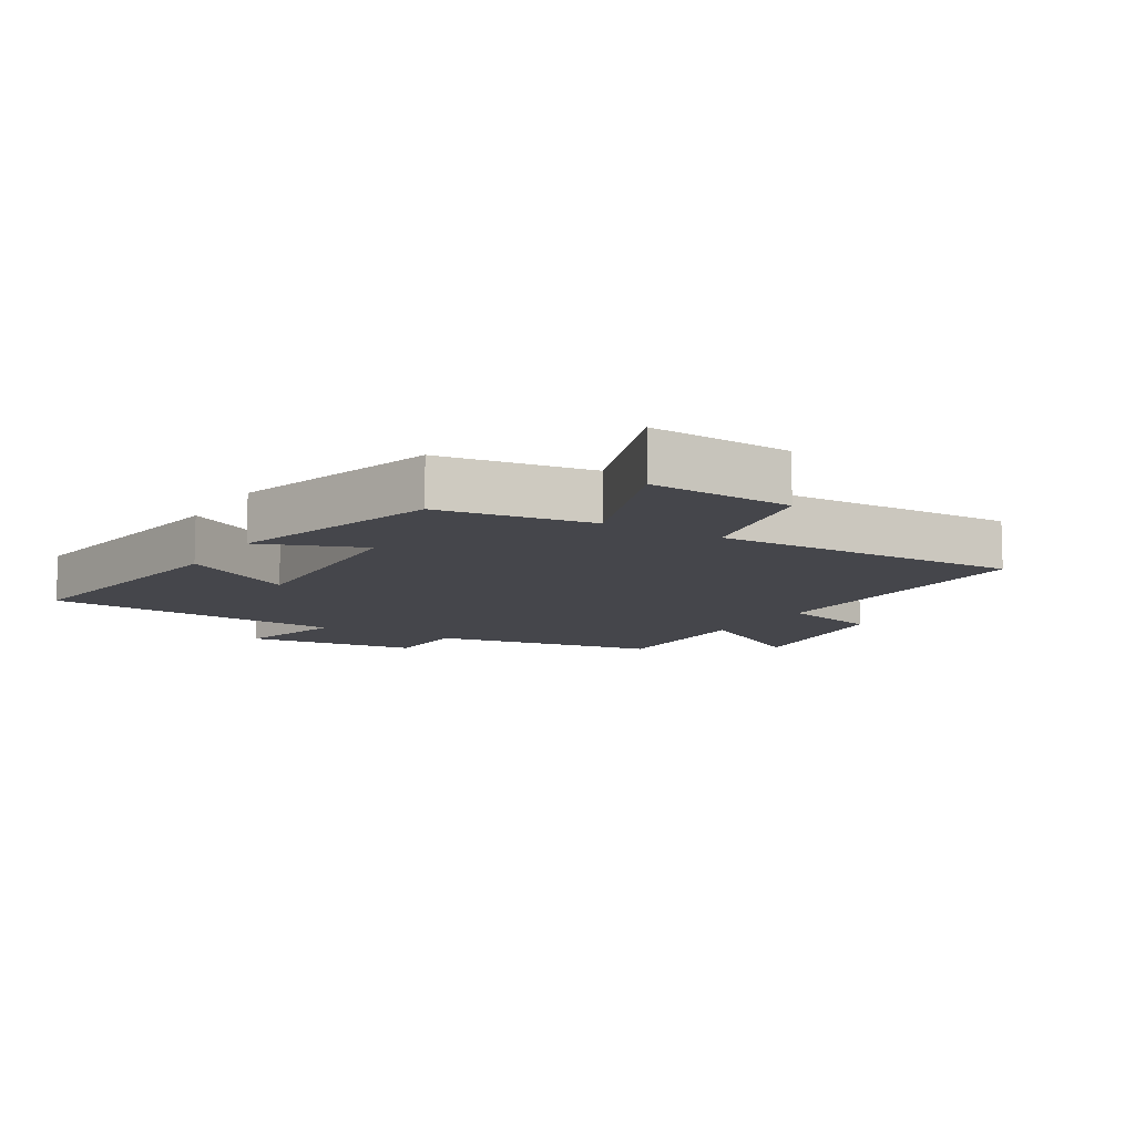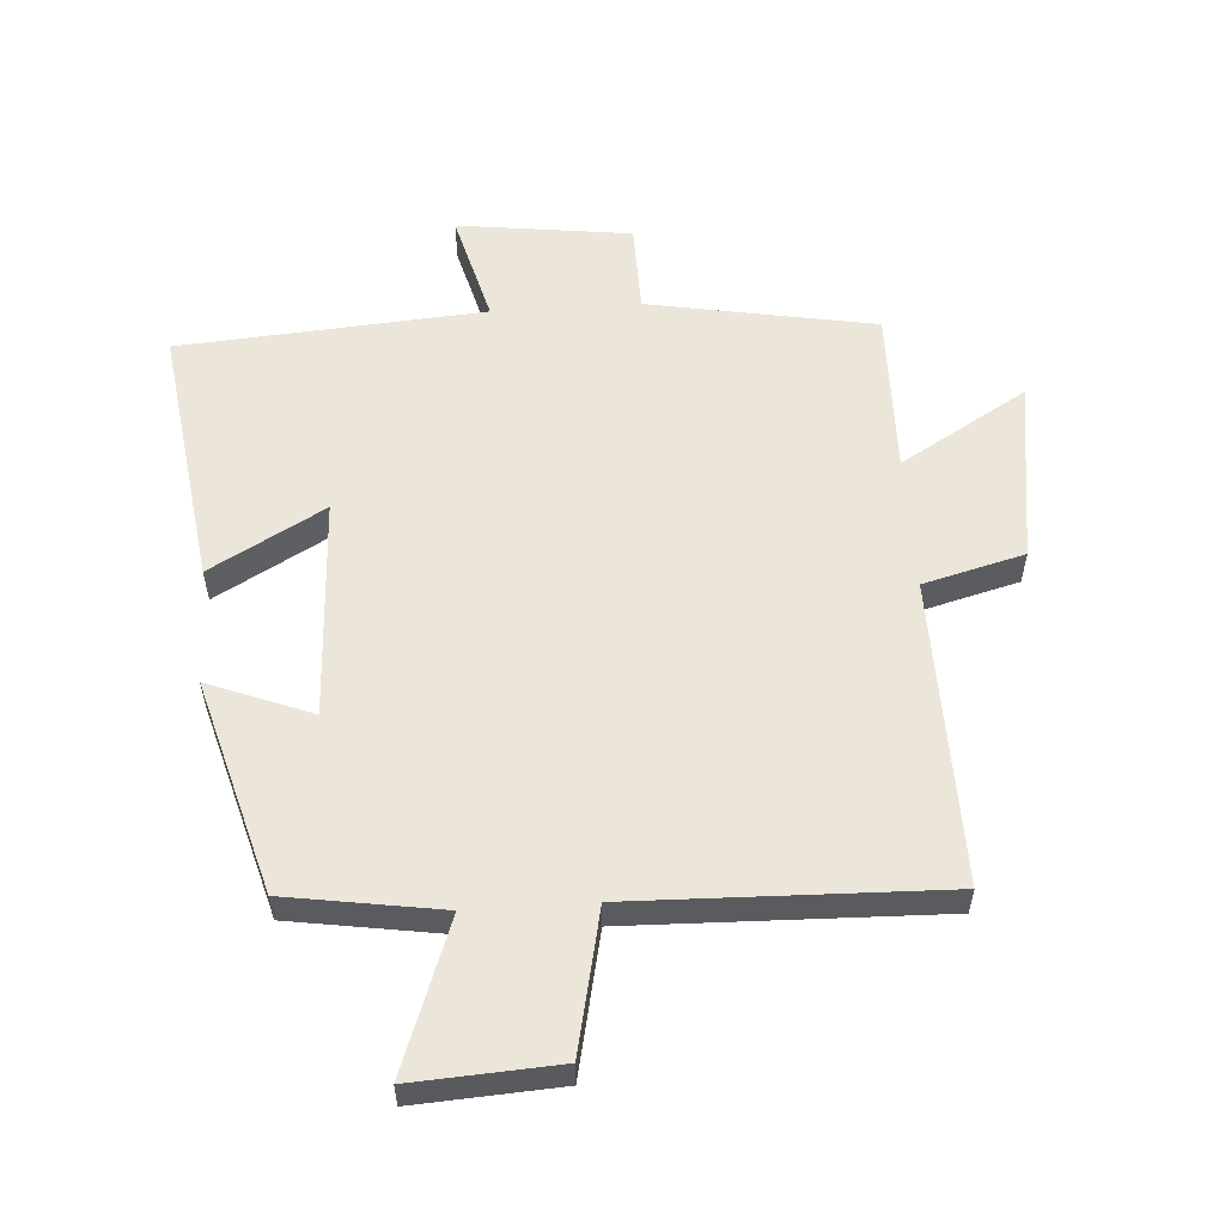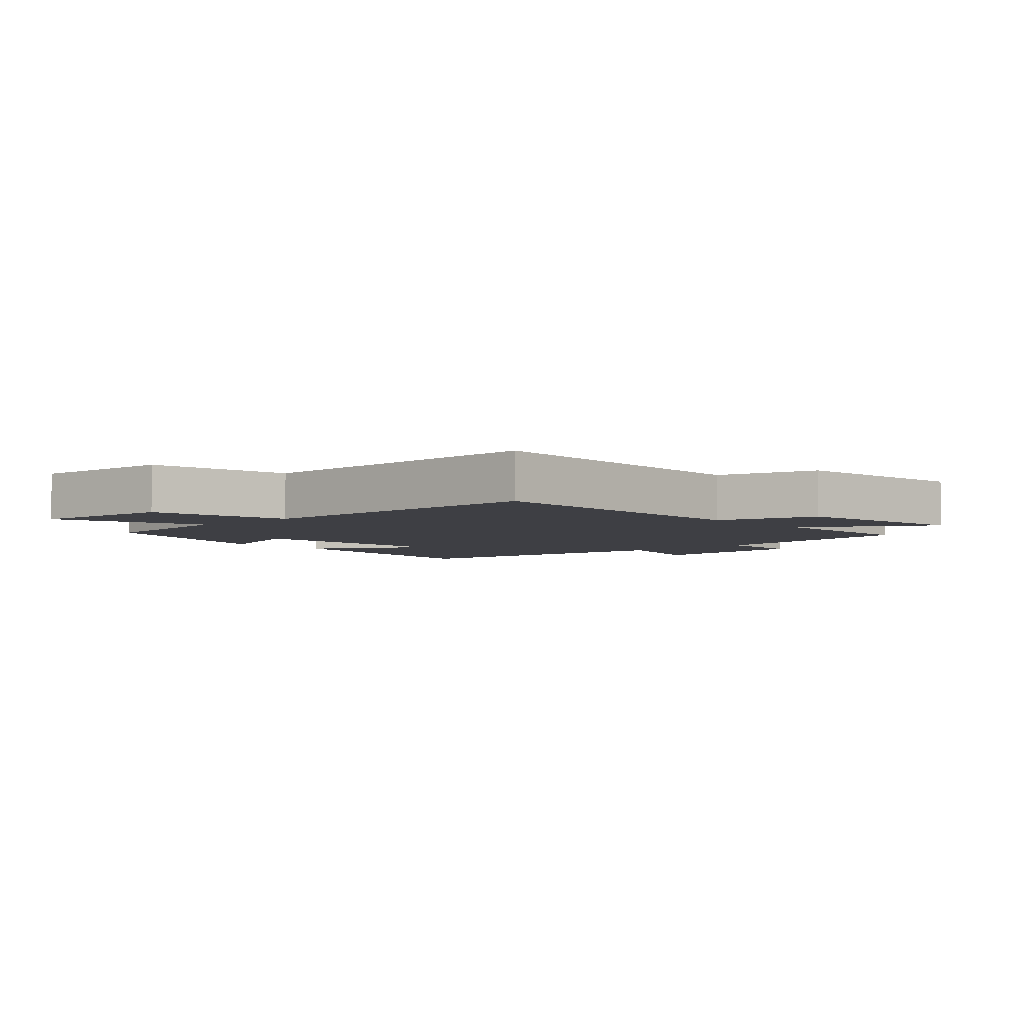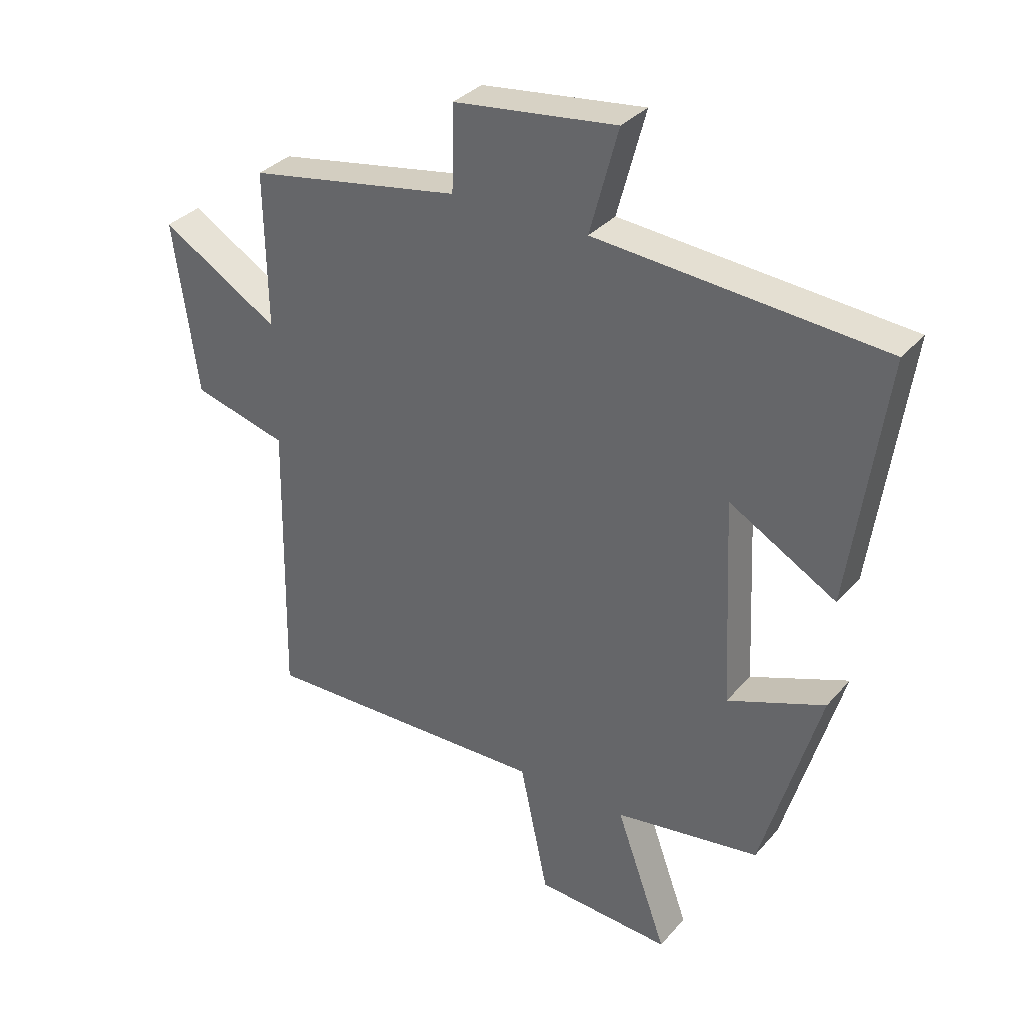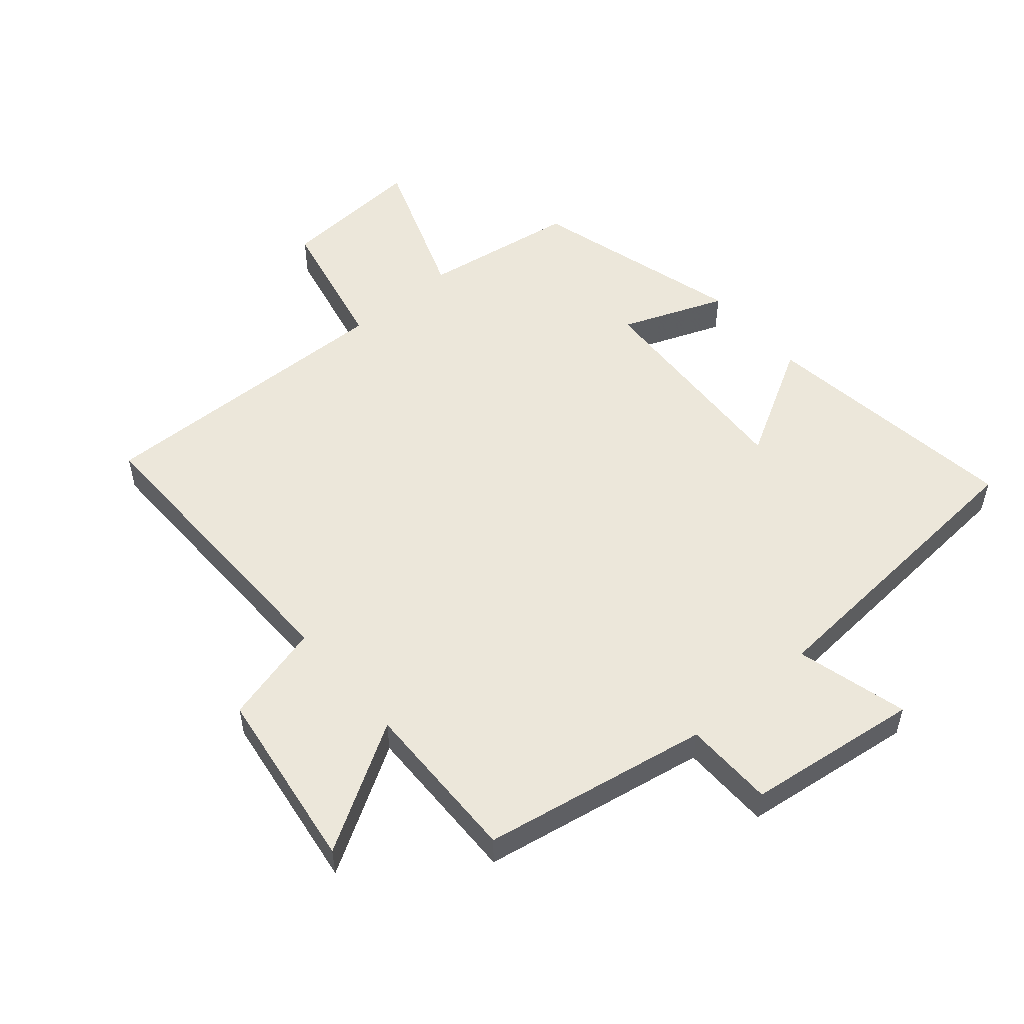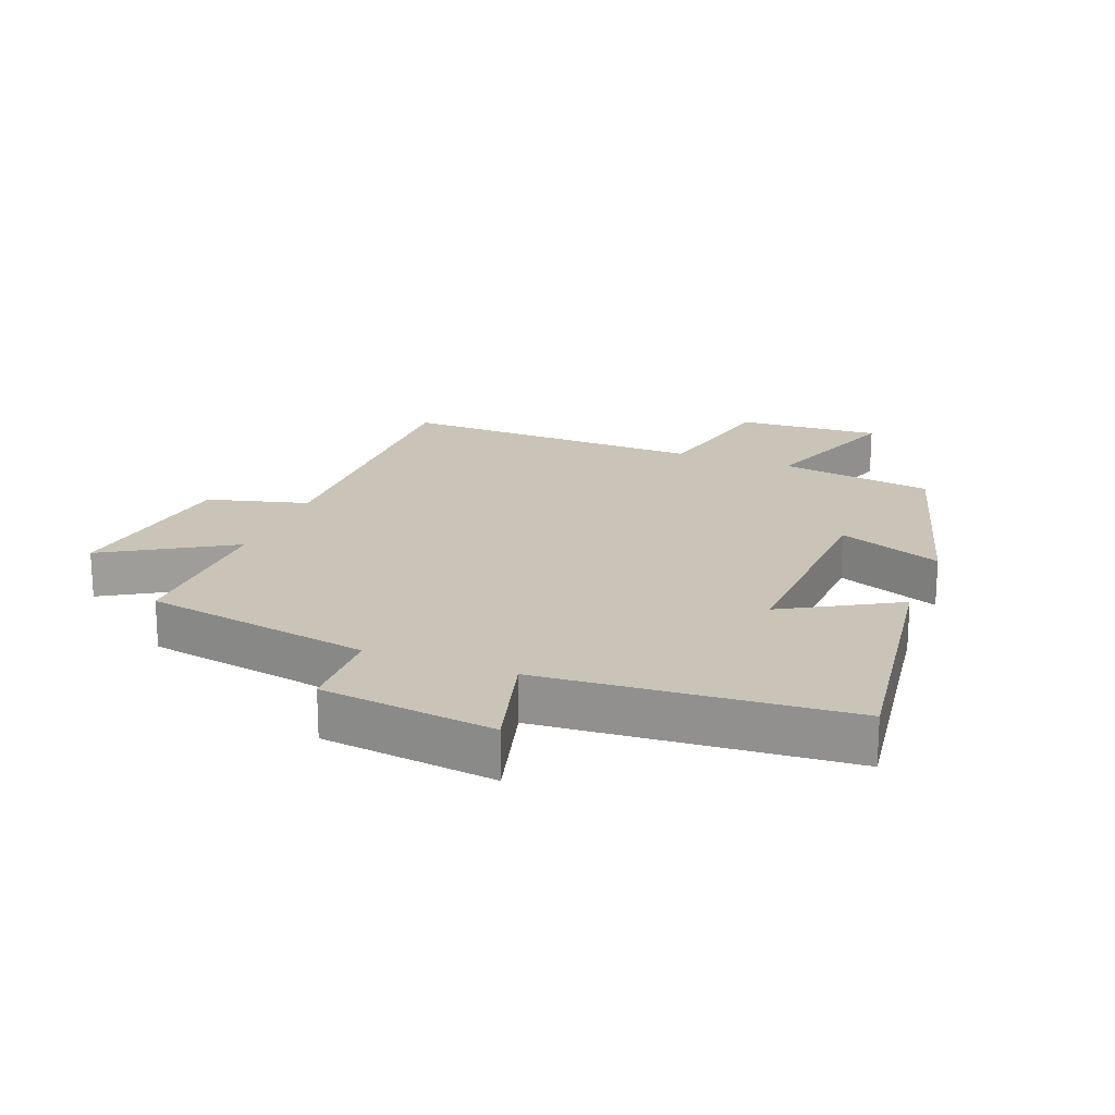
<metadata>
{"format":"obj","ext":"obj","renderer":"f3d","projection":"perspective","resolution":1024,"background":"white","views":[{"elev":-10.1,"azim":148.7,"up":"+Y"},{"elev":56.5,"azim":176.3,"up":"+Y"},{"elev":-4.4,"azim":-138.0,"up":"+Y"},{"elev":33.6,"azim":34.3,"up":"+Z"},{"elev":53.2,"azim":-40.4,"up":"+Y"},{"elev":19.9,"azim":21.2,"up":"+Y"}]}
</metadata>
<code>
v 0.404 0.07 -0.463
v 0.162 0.07 -0.5
v 0.247 0.07 -0.735
v 0.021 0.07 -0.721
v -0.026 0.07 -0.5
v -0.509 0.07 -0.512
v -0.5 0.07 -0.034
v -0.658 0.07 0.008
v -0.698 0.07 0.296
v -0.5 0.07 0.178
v -0.504 0.07 0.437
v -0.148 0.07 0.5
v -0.145 0.07 0.641
v 0.127 0.07 0.675
v 0.08 0.07 0.5
v 0.558 0.07 0.463
v 0.5 0.07 0.052
v 0.322 0.07 0.153
v 0.338 0.07 -0.193
v 0.5 0.07 -0.13
v 0.404 0 -0.463
v 0.162 0 -0.5
v 0.247 0 -0.735
v 0.021 0 -0.721
v -0.026 0 -0.5
v -0.509 0 -0.512
v -0.5 0 -0.034
v -0.658 0 0.008
v -0.698 0 0.296
v -0.5 0 0.178
v -0.504 0 0.437
v -0.148 0 0.5
v -0.145 0 0.641
v 0.127 0 0.675
v 0.08 0 0.5
v 0.558 0 0.463
v 0.5 0 0.052
v 0.322 0 0.153
v 0.338 0 -0.193
v 0.5 0 -0.13
f 19 20 1 2
f 18 19 2
f 15 16 17 18
f 15 18 2
f 12 13 14 15
f 10 11 12 15
f 10 15 2
f 7 8 9 10
f 7 10 2 3
f 5 6 7
f 5 7 3
f 3 4 5
f 22 21 40 39
f 22 39 38
f 38 37 36 35
f 22 38 35
f 35 34 33 32
f 35 32 31 30
f 22 35 30
f 30 29 28 27
f 23 22 30 27
f 27 26 25
f 23 27 25
f 25 24 23
f 1 21 22 2
f 2 22 23 3
f 3 23 24 4
f 4 24 25 5
f 5 25 26 6
f 6 26 27 7
f 7 27 28 8
f 8 28 29 9
f 9 29 30 10
f 10 30 31 11
f 11 31 32 12
f 12 32 33 13
f 13 33 34 14
f 14 34 35 15
f 15 35 36 16
f 16 36 37 17
f 17 37 38 18
f 18 38 39 19
f 19 39 40 20
f 20 40 21 1

</code>
